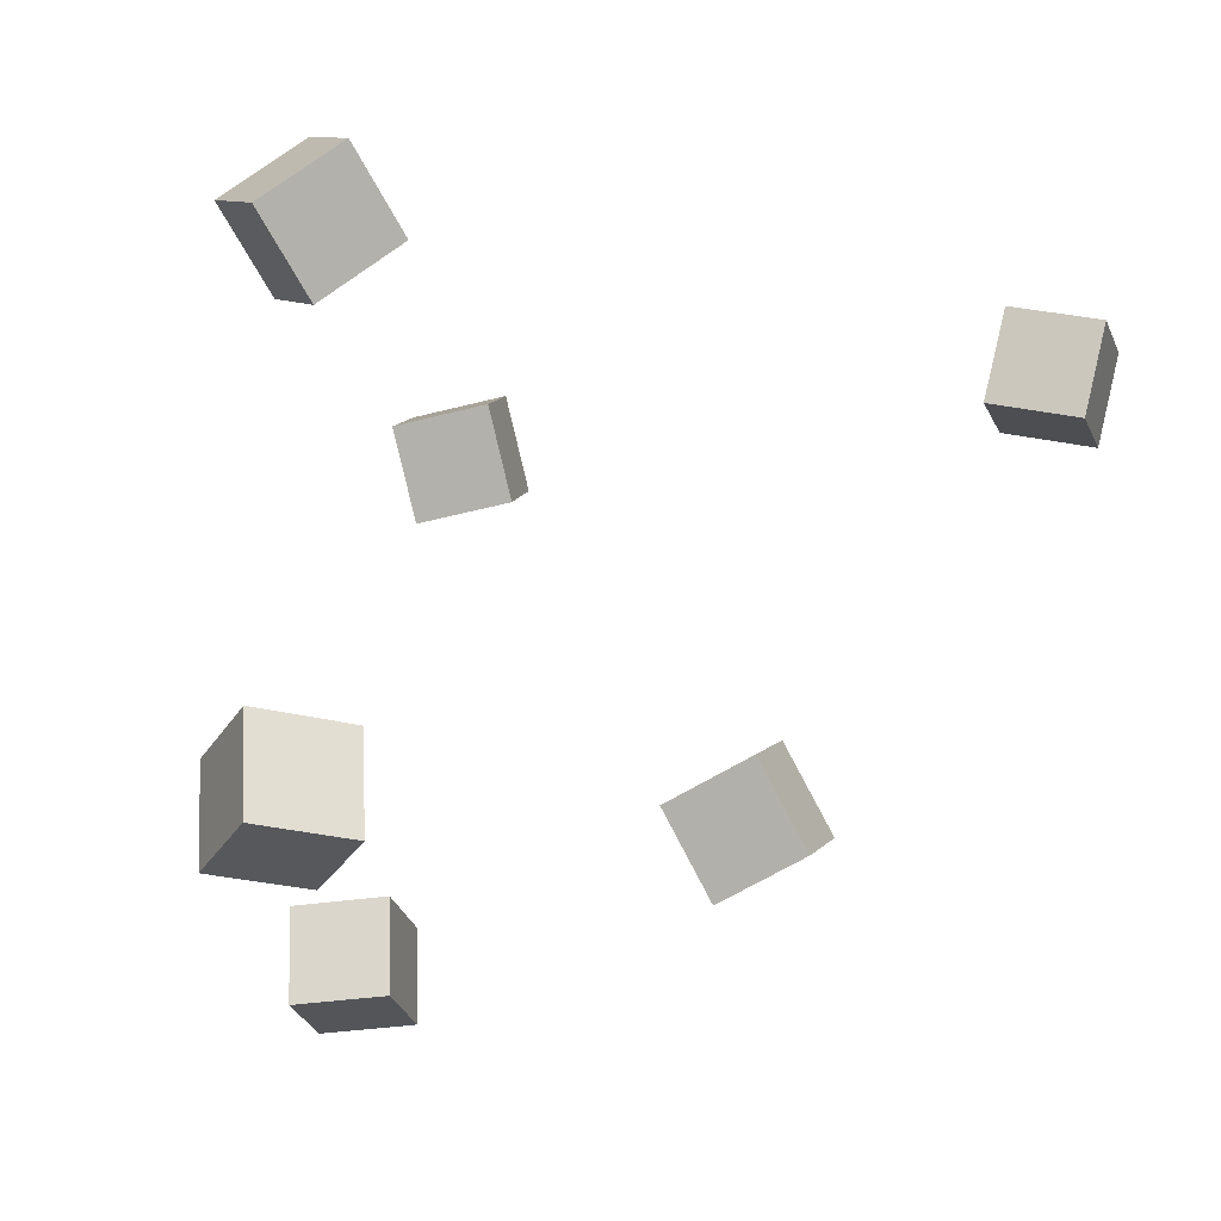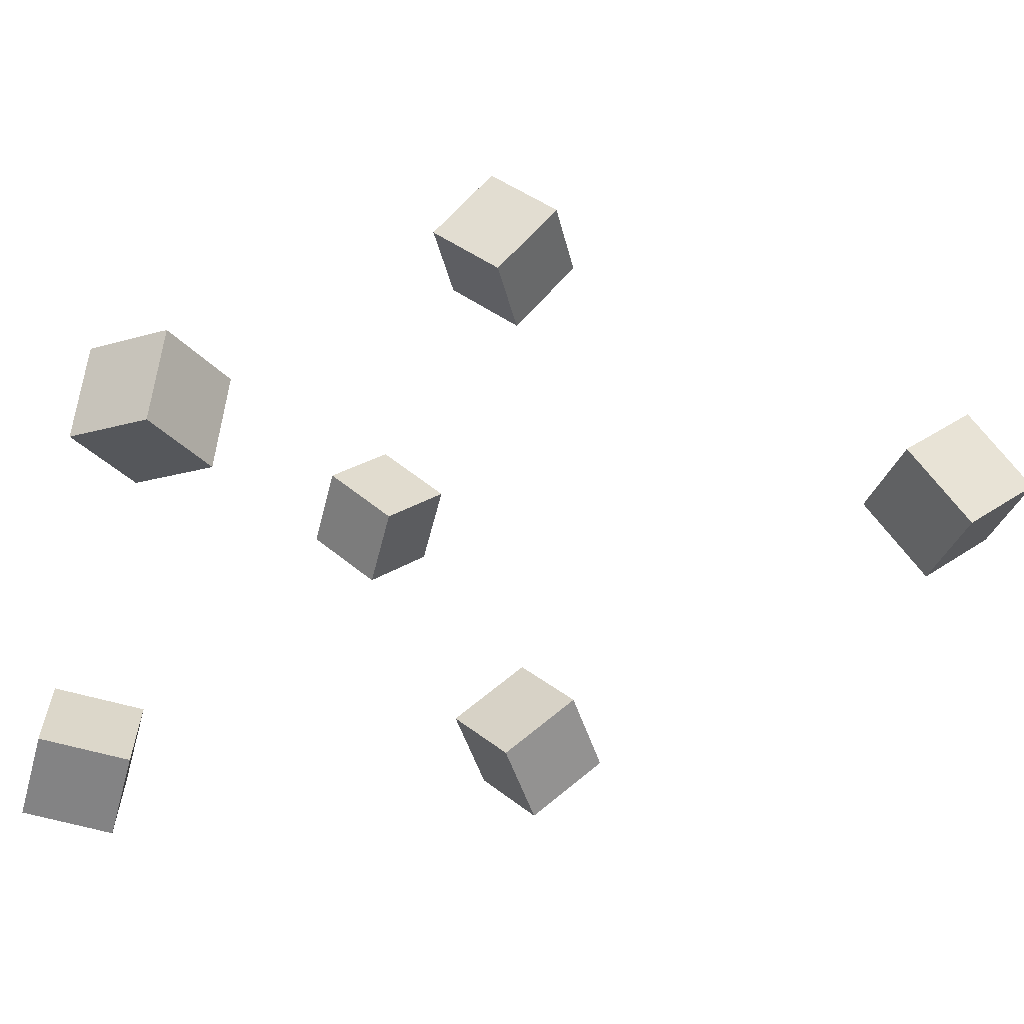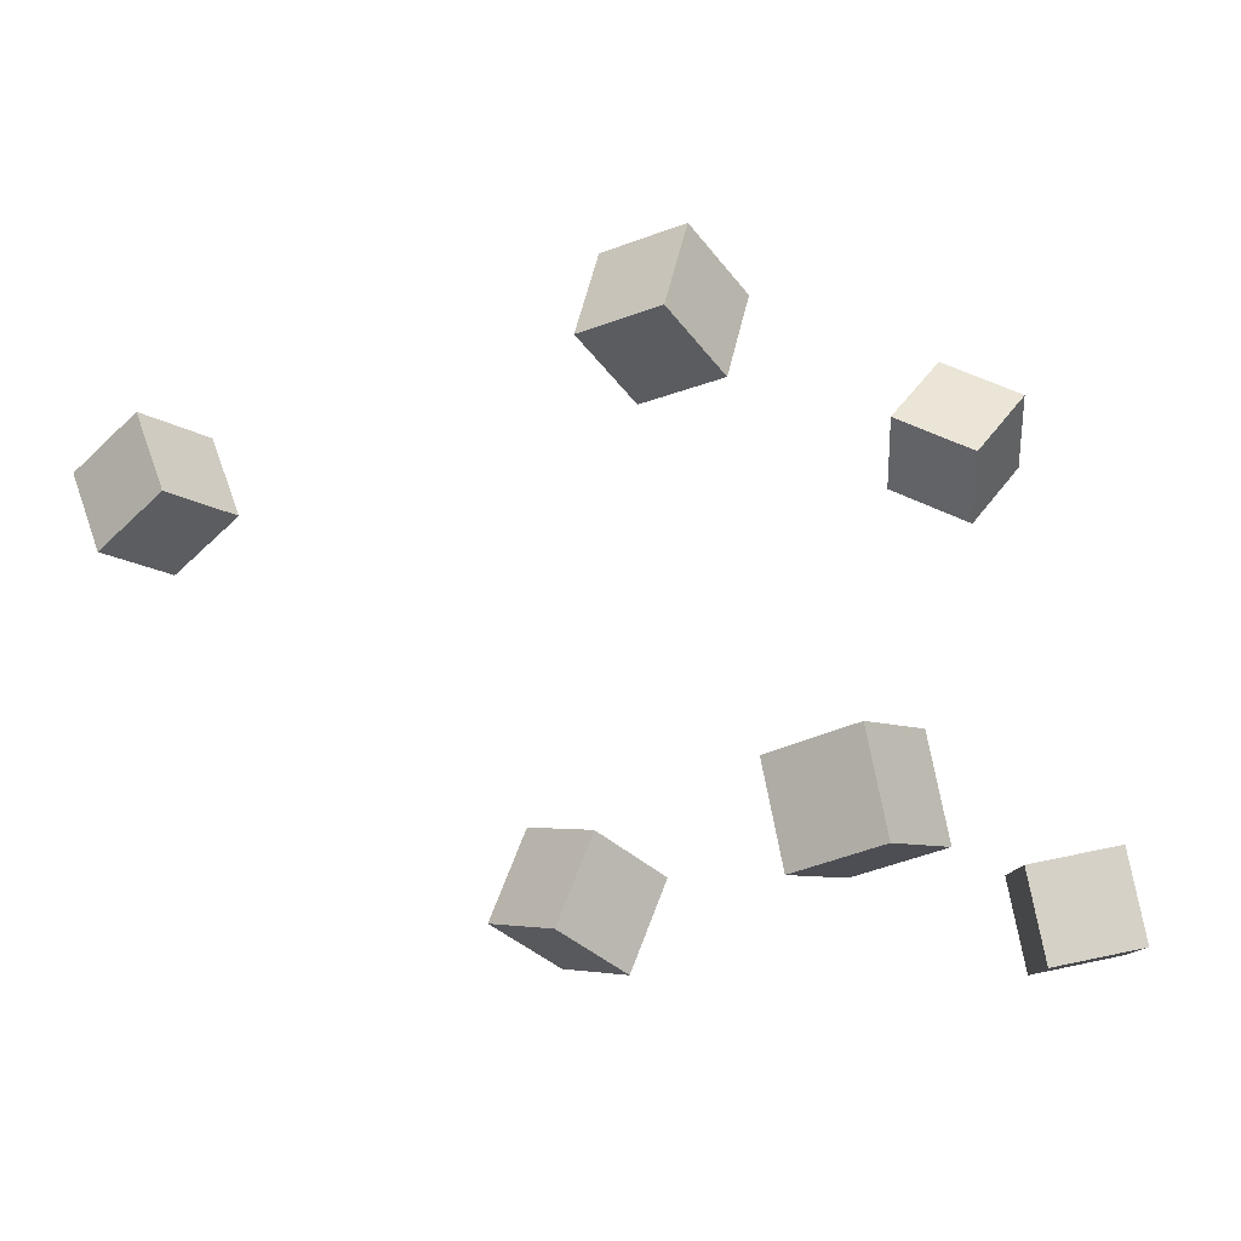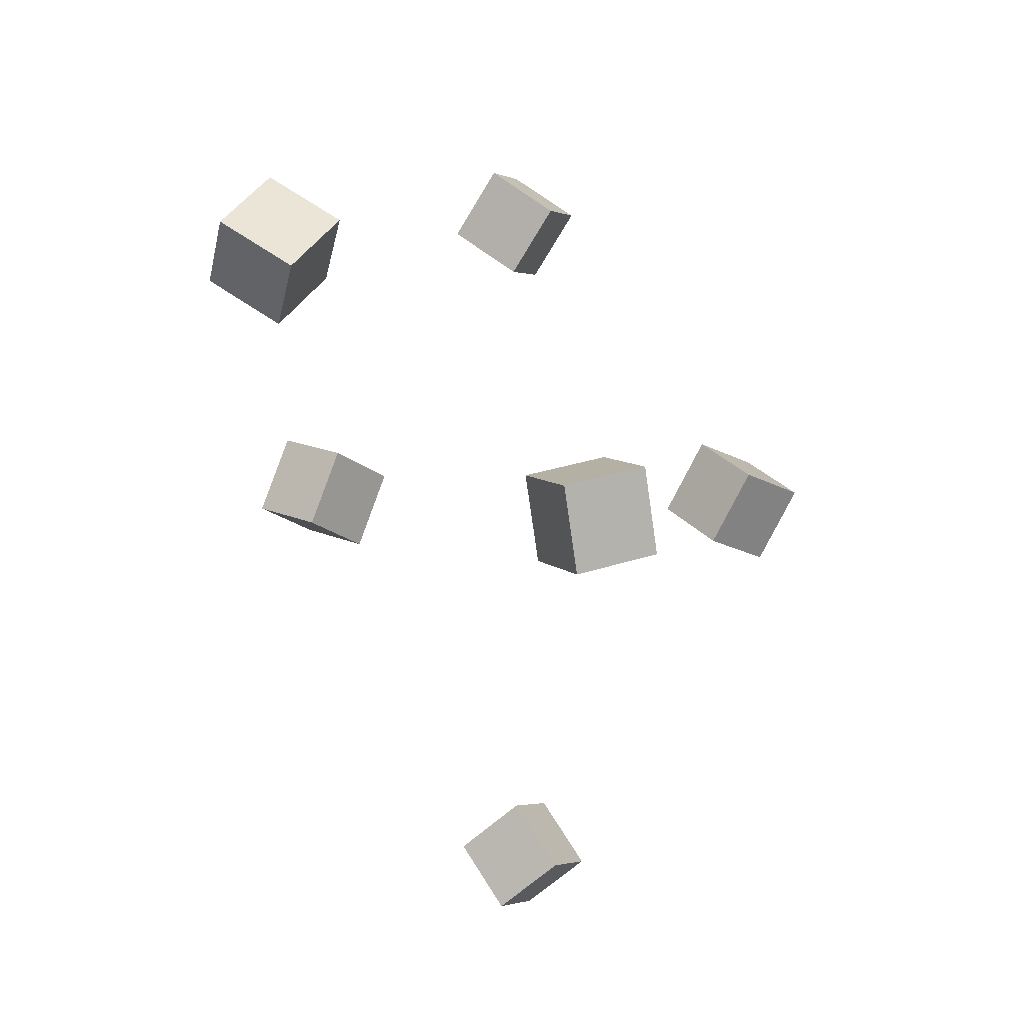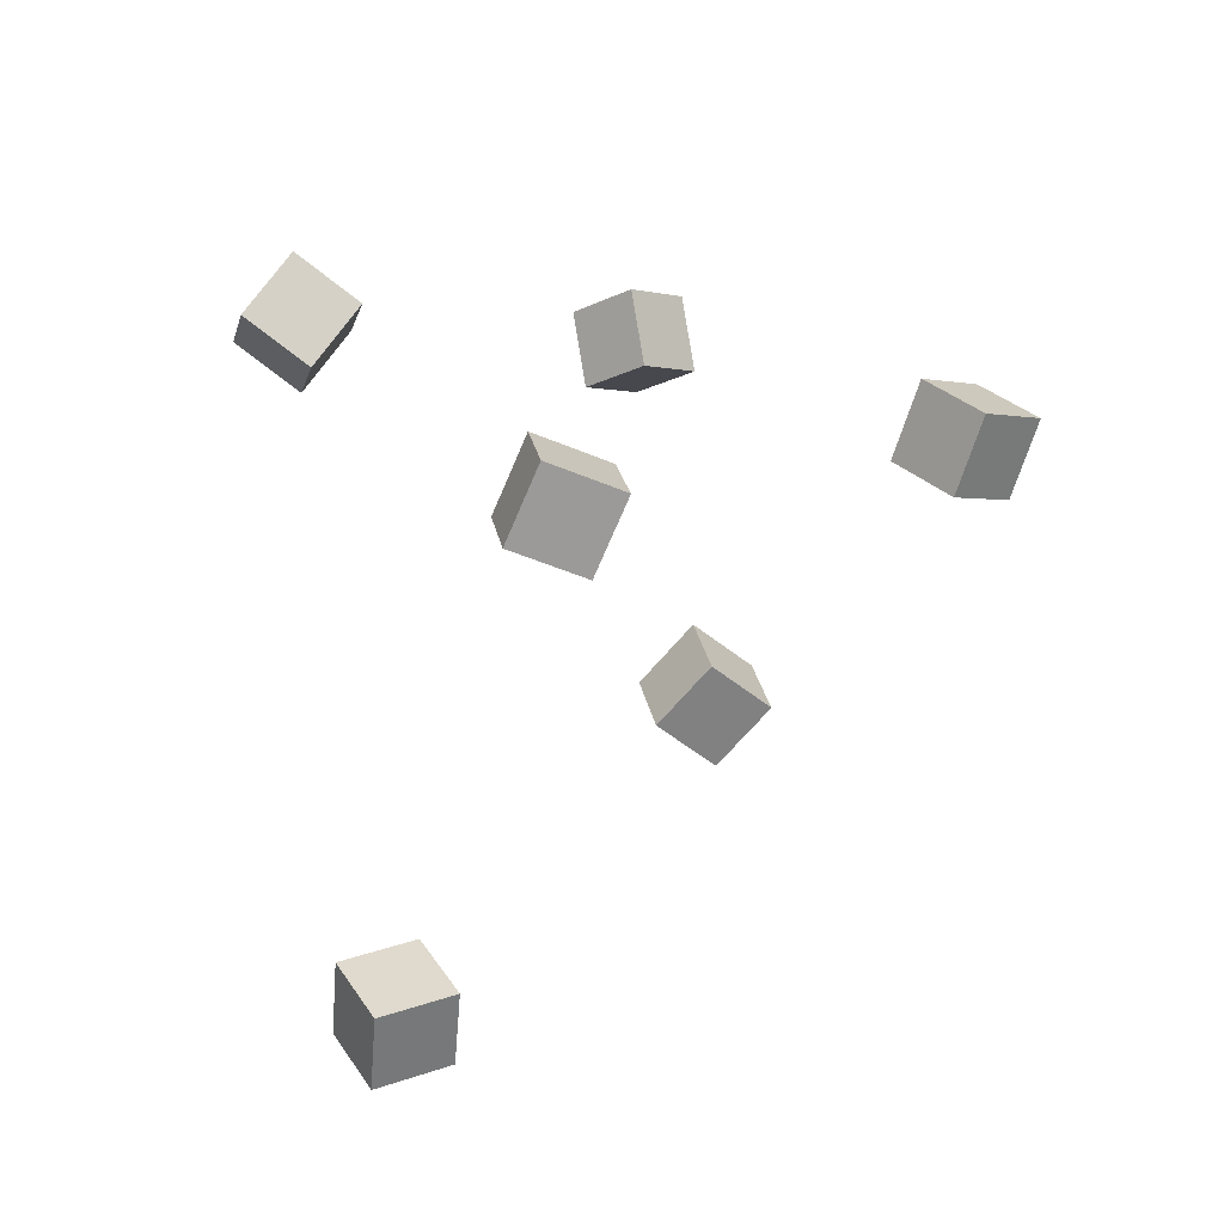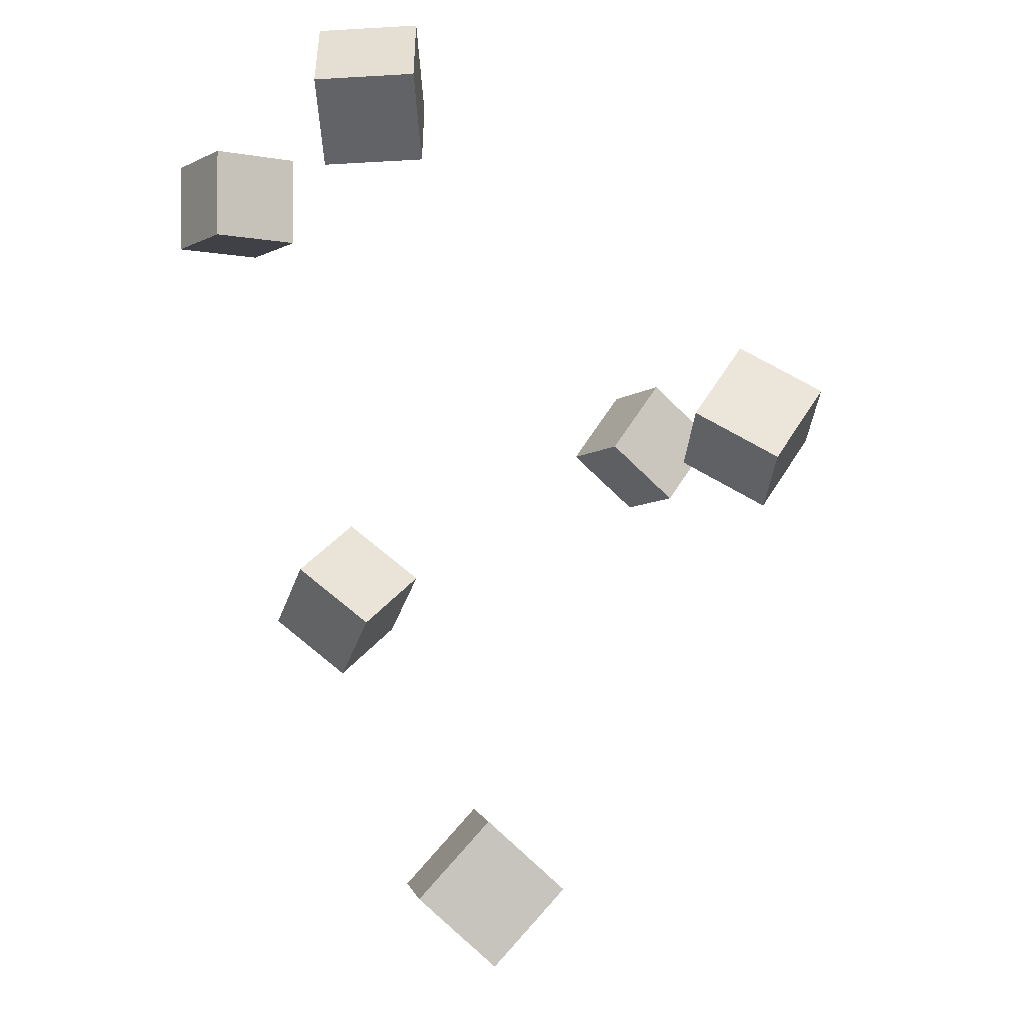
<metadata>
{"format":"obj","ext":"obj","renderer":"f3d","projection":"perspective","resolution":1024,"background":"white","views":[{"elev":5.4,"azim":-121.8,"up":"+Z"},{"elev":60.0,"azim":-89.2,"up":"+Z"},{"elev":-41.7,"azim":84.6,"up":"+Z"},{"elev":45.1,"azim":-28.3,"up":"+Y"},{"elev":-19.6,"azim":73.8,"up":"+Y"},{"elev":72.0,"azim":-8.9,"up":"+Z"}]}
</metadata>
<code>
v -0.1481 0.2367 -0.08509
v -0.1231 0.2242 -0.04391
v -0.141 0.2848 -0.07472
v -0.116 0.2722 -0.03354
v -0.1055 0.2361 -0.1111
v -0.08057 0.2235 -0.06988
v -0.09843 0.2841 -0.1007
v -0.07349 0.2715 -0.05951
f 1.0 7.0 5.0
f 1.0 3.0 7.0
f 1.0 4.0 3.0
f 1.0 2.0 4.0
f 3.0 8.0 7.0
f 3.0 4.0 8.0
f 5.0 7.0 8.0
f 5.0 8.0 6.0
f 1.0 5.0 6.0
f 1.0 6.0 2.0
f 2.0 6.0 8.0
f 2.0 8.0 4.0
v -0.04809 0.2069 0.1207
v -0.05448 0.166 0.1476
v -0.04705 0.2338 0.162
v -0.05344 0.193 0.1889
v 0.0009206 0.2009 0.1233
v -0.005472 0.16 0.1502
v 0.001958 0.2279 0.1646
v -0.004435 0.187 0.1915
f 9.0 15.0 13.0
f 9.0 11.0 15.0
f 9.0 12.0 11.0
f 9.0 10.0 12.0
f 11.0 16.0 15.0
f 11.0 12.0 16.0
f 13.0 15.0 16.0
f 13.0 16.0 14.0
f 9.0 13.0 14.0
f 9.0 14.0 10.0
f 10.0 14.0 16.0
f 10.0 16.0 12.0
v -0.08832 -0.02954 -0.116
v -0.06997 -0.01359 -0.07295
v -0.1212 0.007405 -0.1157
v -0.1029 0.02335 -0.07259
v -0.05632 -0.0007769 -0.1403
v -0.03796 0.01517 -0.09723
v -0.08924 0.03616 -0.14
v -0.07089 0.05211 -0.09688
f 17.0 23.0 21.0
f 17.0 19.0 23.0
f 17.0 20.0 19.0
f 17.0 18.0 20.0
f 19.0 24.0 23.0
f 19.0 20.0 24.0
f 21.0 23.0 24.0
f 21.0 24.0 22.0
f 17.0 21.0 22.0
f 17.0 22.0 18.0
f 18.0 22.0 24.0
f 18.0 24.0 20.0
v 0.1126 0.02045 0.02554
v 0.1177 0.03069 0.07338
v 0.1438 0.0566 0.01444
v 0.149 0.06684 0.06228
v 0.1499 -0.01101 0.02825
v 0.1551 -0.0007729 0.07609
v 0.1812 0.02514 0.01715
v 0.1863 0.03538 0.06499
f 25.0 31.0 29.0
f 25.0 27.0 31.0
f 25.0 28.0 27.0
f 25.0 26.0 28.0
f 27.0 32.0 31.0
f 27.0 28.0 32.0
f 29.0 31.0 32.0
f 29.0 32.0 30.0
f 25.0 29.0 30.0
f 25.0 30.0 26.0
f 26.0 30.0 32.0
f 26.0 32.0 28.0
v 0.1039 0.07903 -0.2252
v 0.07368 0.1099 -0.2017
v 0.1364 0.1157 -0.2315
v 0.1062 0.1465 -0.2081
v 0.1253 0.06746 -0.1823
v 0.0951 0.09834 -0.1589
v 0.1578 0.1041 -0.1887
v 0.1276 0.135 -0.1652
f 33.0 39.0 37.0
f 33.0 35.0 39.0
f 33.0 36.0 35.0
f 33.0 34.0 36.0
f 35.0 40.0 39.0
f 35.0 36.0 40.0
f 37.0 39.0 40.0
f 37.0 40.0 38.0
f 33.0 37.0 38.0
f 33.0 38.0 34.0
f 34.0 38.0 40.0
f 34.0 40.0 36.0
v -0.03556 -0.2247 0.05183
v -0.03043 -0.2414 0.0981
v -0.06647 -0.1898 0.06785
v -0.06134 -0.2064 0.1141
v 0.002592 -0.1941 0.05864
v 0.007723 -0.2107 0.1049
v -0.02832 -0.1591 0.07466
v -0.02318 -0.1758 0.1209
f 41.0 47.0 45.0
f 41.0 43.0 47.0
f 41.0 44.0 43.0
f 41.0 42.0 44.0
f 43.0 48.0 47.0
f 43.0 44.0 48.0
f 45.0 47.0 48.0
f 45.0 48.0 46.0
f 41.0 45.0 46.0
f 41.0 46.0 42.0
f 42.0 46.0 48.0
f 42.0 48.0 44.0

</code>
